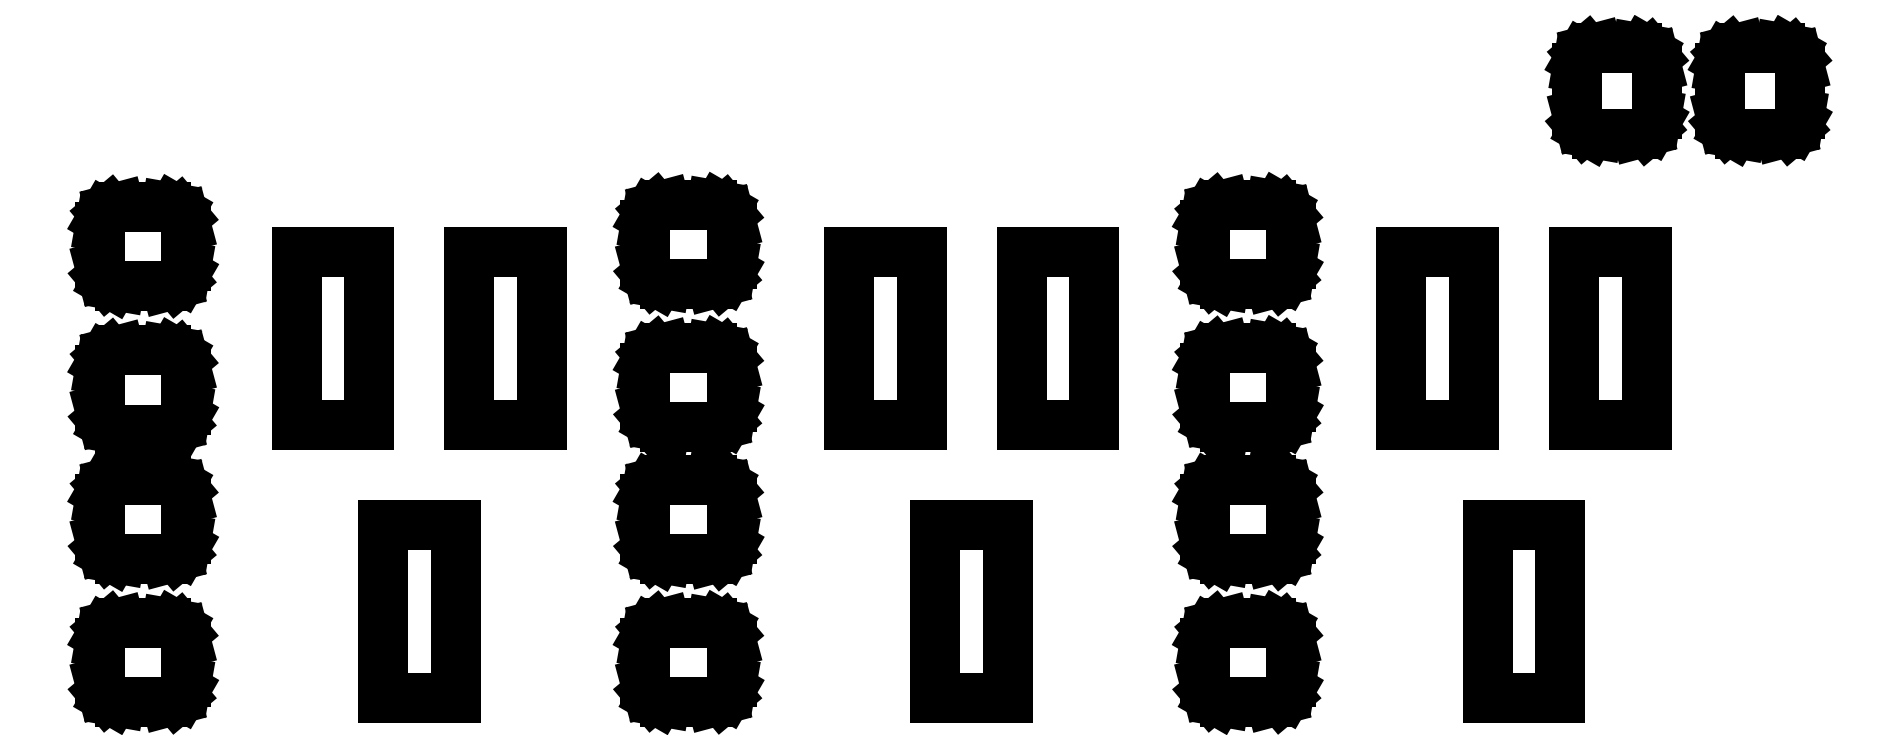
<metadata>
{"format":"dxf","ext":"dxf","renderer":"ezdxf+matplotlib","layout":"modelspace","background":"white","min_lineweight":24,"dpi":150}
</metadata>
<code>
0
SECTION
2
ENTITIES
0
LINE
8
BLACK
10
93.08
20
-79.86
11
93.15
21
-79.9
0
LINE
8
BLACK
10
93.15
20
-79.9
11
93.2
21
-79.96
0
LINE
8
BLACK
10
93.2
20
-79.96
11
93.22
21
-80.07
0
LINE
8
BLACK
10
93.22
20
-80.07
11
93.22
21
-80.51
0
LINE
8
BLACK
10
93.22
20
-80.51
11
93.21
21
-80.58
0
LINE
8
BLACK
10
93.21
20
-80.58
11
93.17
21
-80.65
0
LINE
8
BLACK
10
93.17
20
-80.65
11
93.12
21
-80.7
0
LINE
8
BLACK
10
93.12
20
-80.7
11
93.01
21
-80.72
0
LINE
8
BLACK
10
93.01
20
-80.72
11
92.49
21
-80.72
0
LINE
8
BLACK
10
92.49
20
-80.72
11
92.42
21
-80.71
0
LINE
8
BLACK
10
92.42
20
-80.71
11
92.35
21
-80.67
0
LINE
8
BLACK
10
92.35
20
-80.67
11
92.3
21
-80.62
0
LINE
8
BLACK
10
92.3
20
-80.62
11
92.28
21
-80.51
0
LINE
8
BLACK
10
92.28
20
-80.51
11
92.28
21
-80.07
0
LINE
8
BLACK
10
92.28
20
-80.07
11
92.29
21
-79.99
0
LINE
8
BLACK
10
92.29
20
-79.99
11
92.33
21
-79.93
0
LINE
8
BLACK
10
92.33
20
-79.93
11
92.38
21
-79.88
0
LINE
8
BLACK
10
92.38
20
-79.88
11
92.49
21
-79.85
0
LINE
8
BLACK
10
92.49
20
-79.85
11
93.01
21
-79.85
0
LINE
8
BLACK
10
93.01
20
-79.85
11
93.08
21
-79.86
0
LINE
8
BLACK
10
99.08
20
-79.86
11
99.15
21
-79.9
0
LINE
8
BLACK
10
99.15
20
-79.9
11
99.2
21
-79.96
0
LINE
8
BLACK
10
99.2
20
-79.96
11
99.22
21
-80.07
0
LINE
8
BLACK
10
99.22
20
-80.07
11
99.22
21
-80.51
0
LINE
8
BLACK
10
99.22
20
-80.51
11
99.21
21
-80.58
0
LINE
8
BLACK
10
99.21
20
-80.58
11
99.17
21
-80.65
0
LINE
8
BLACK
10
99.17
20
-80.65
11
99.12
21
-80.7
0
LINE
8
BLACK
10
99.12
20
-80.7
11
99.01
21
-80.72
0
LINE
8
BLACK
10
99.01
20
-80.72
11
98.49
21
-80.72
0
LINE
8
BLACK
10
98.49
20
-80.72
11
98.42
21
-80.71
0
LINE
8
BLACK
10
98.42
20
-80.71
11
98.35
21
-80.67
0
LINE
8
BLACK
10
98.35
20
-80.67
11
98.3
21
-80.62
0
LINE
8
BLACK
10
98.3
20
-80.62
11
98.28
21
-80.51
0
LINE
8
BLACK
10
98.28
20
-80.51
11
98.28
21
-80.07
0
LINE
8
BLACK
10
98.28
20
-80.07
11
98.29
21
-79.99
0
LINE
8
BLACK
10
98.29
20
-79.99
11
98.33
21
-79.93
0
LINE
8
BLACK
10
98.33
20
-79.93
11
98.38
21
-79.88
0
LINE
8
BLACK
10
98.38
20
-79.88
11
98.49
21
-79.85
0
LINE
8
BLACK
10
98.49
20
-79.85
11
99.01
21
-79.85
0
LINE
8
BLACK
10
99.01
20
-79.85
11
99.08
21
-79.86
0
LINE
8
BLACK
10
105.2
20
-79.86
11
105.3
21
-79.9
0
LINE
8
BLACK
10
105.3
20
-79.9
11
105.3
21
-79.96
0
LINE
8
BLACK
10
105.3
20
-79.96
11
105.4
21
-80.07
0
LINE
8
BLACK
10
105.4
20
-80.07
11
105.4
21
-80.51
0
LINE
8
BLACK
10
105.4
20
-80.51
11
105.4
21
-80.58
0
LINE
8
BLACK
10
105.4
20
-80.58
11
105.3
21
-80.65
0
LINE
8
BLACK
10
105.3
20
-80.65
11
105.3
21
-80.7
0
LINE
8
BLACK
10
105.3
20
-80.7
11
105.2
21
-80.72
0
LINE
8
BLACK
10
105.2
20
-80.72
11
104.6
21
-80.72
0
LINE
8
BLACK
10
104.6
20
-80.72
11
104.6
21
-80.71
0
LINE
8
BLACK
10
104.6
20
-80.71
11
104.5
21
-80.67
0
LINE
8
BLACK
10
104.5
20
-80.67
11
104.5
21
-80.62
0
LINE
8
BLACK
10
104.5
20
-80.62
11
104.4
21
-80.51
0
LINE
8
BLACK
10
104.4
20
-80.51
11
104.4
21
-80.07
0
LINE
8
BLACK
10
104.4
20
-80.07
11
104.4
21
-79.99
0
LINE
8
BLACK
10
104.4
20
-79.99
11
104.5
21
-79.93
0
LINE
8
BLACK
10
104.5
20
-79.93
11
104.5
21
-79.88
0
LINE
8
BLACK
10
104.5
20
-79.88
11
104.6
21
-79.85
0
LINE
8
BLACK
10
104.6
20
-79.85
11
105.2
21
-79.85
0
LINE
8
BLACK
10
105.2
20
-79.85
11
105.2
21
-79.86
0
LINE
8
BLACK
10
96.19
20
-80.68
11
95.39
21
-80.68
0
LINE
8
BLACK
10
95.39
20
-80.68
11
95.39
21
-78.78
0
LINE
8
BLACK
10
95.39
20
-78.78
11
96.19
21
-78.78
0
LINE
8
BLACK
10
96.19
20
-78.78
11
96.19
21
-80.68
0
LINE
8
BLACK
10
102.3
20
-80.68
11
101.5
21
-80.68
0
LINE
8
BLACK
10
101.5
20
-80.68
11
101.5
21
-78.78
0
LINE
8
BLACK
10
101.5
20
-78.78
11
102.3
21
-78.78
0
LINE
8
BLACK
10
102.3
20
-78.78
11
102.3
21
-80.68
0
LINE
8
BLACK
10
108.3
20
-80.68
11
107.5
21
-80.68
0
LINE
8
BLACK
10
107.5
20
-80.68
11
107.5
21
-78.78
0
LINE
8
BLACK
10
107.5
20
-78.78
11
108.3
21
-78.78
0
LINE
8
BLACK
10
108.3
20
-78.78
11
108.3
21
-80.68
0
LINE
8
BLACK
10
99.08
20
-78.29
11
99.15
21
-78.33
0
LINE
8
BLACK
10
99.15
20
-78.33
11
99.2
21
-78.38
0
LINE
8
BLACK
10
99.2
20
-78.38
11
99.22
21
-78.49
0
LINE
8
BLACK
10
99.22
20
-78.49
11
99.22
21
-78.93
0
LINE
8
BLACK
10
99.22
20
-78.93
11
99.21
21
-79.01
0
LINE
8
BLACK
10
99.21
20
-79.01
11
99.17
21
-79.07
0
LINE
8
BLACK
10
99.17
20
-79.07
11
99.12
21
-79.12
0
LINE
8
BLACK
10
99.12
20
-79.12
11
99.01
21
-79.15
0
LINE
8
BLACK
10
99.01
20
-79.15
11
98.49
21
-79.15
0
LINE
8
BLACK
10
98.49
20
-79.15
11
98.42
21
-79.14
0
LINE
8
BLACK
10
98.42
20
-79.14
11
98.35
21
-79.1
0
LINE
8
BLACK
10
98.35
20
-79.1
11
98.3
21
-79.04
0
LINE
8
BLACK
10
98.3
20
-79.04
11
98.28
21
-78.93
0
LINE
8
BLACK
10
98.28
20
-78.93
11
98.28
21
-78.49
0
LINE
8
BLACK
10
98.28
20
-78.49
11
98.29
21
-78.42
0
LINE
8
BLACK
10
98.29
20
-78.42
11
98.33
21
-78.35
0
LINE
8
BLACK
10
98.33
20
-78.35
11
98.38
21
-78.3
0
LINE
8
BLACK
10
98.38
20
-78.3
11
98.49
21
-78.28
0
LINE
8
BLACK
10
98.49
20
-78.28
11
99.01
21
-78.28
0
LINE
8
BLACK
10
99.01
20
-78.28
11
99.08
21
-78.29
0
LINE
8
BLACK
10
105.2
20
-78.29
11
105.3
21
-78.33
0
LINE
8
BLACK
10
105.3
20
-78.33
11
105.3
21
-78.38
0
LINE
8
BLACK
10
105.3
20
-78.38
11
105.4
21
-78.49
0
LINE
8
BLACK
10
105.4
20
-78.49
11
105.4
21
-78.93
0
LINE
8
BLACK
10
105.4
20
-78.93
11
105.4
21
-79.01
0
LINE
8
BLACK
10
105.4
20
-79.01
11
105.3
21
-79.07
0
LINE
8
BLACK
10
105.3
20
-79.07
11
105.3
21
-79.12
0
LINE
8
BLACK
10
105.3
20
-79.12
11
105.2
21
-79.15
0
LINE
8
BLACK
10
105.2
20
-79.15
11
104.6
21
-79.15
0
LINE
8
BLACK
10
104.6
20
-79.15
11
104.6
21
-79.14
0
LINE
8
BLACK
10
104.6
20
-79.14
11
104.5
21
-79.1
0
LINE
8
BLACK
10
104.5
20
-79.1
11
104.5
21
-79.04
0
LINE
8
BLACK
10
104.5
20
-79.04
11
104.4
21
-78.93
0
LINE
8
BLACK
10
104.4
20
-78.93
11
104.4
21
-78.49
0
LINE
8
BLACK
10
104.4
20
-78.49
11
104.4
21
-78.42
0
LINE
8
BLACK
10
104.4
20
-78.42
11
104.5
21
-78.35
0
LINE
8
BLACK
10
104.5
20
-78.35
11
104.5
21
-78.3
0
LINE
8
BLACK
10
104.5
20
-78.3
11
104.6
21
-78.28
0
LINE
8
BLACK
10
104.6
20
-78.28
11
105.2
21
-78.28
0
LINE
8
BLACK
10
105.2
20
-78.28
11
105.2
21
-78.29
0
LINE
8
BLACK
10
93.08
20
-78.29
11
93.15
21
-78.33
0
LINE
8
BLACK
10
93.15
20
-78.33
11
93.2
21
-78.38
0
LINE
8
BLACK
10
93.2
20
-78.38
11
93.22
21
-78.49
0
LINE
8
BLACK
10
93.22
20
-78.49
11
93.22
21
-78.93
0
LINE
8
BLACK
10
93.22
20
-78.93
11
93.21
21
-79.01
0
LINE
8
BLACK
10
93.21
20
-79.01
11
93.17
21
-79.07
0
LINE
8
BLACK
10
93.17
20
-79.07
11
93.12
21
-79.12
0
LINE
8
BLACK
10
93.12
20
-79.12
11
93.01
21
-79.15
0
LINE
8
BLACK
10
93.01
20
-79.15
11
92.49
21
-79.15
0
LINE
8
BLACK
10
92.49
20
-79.15
11
92.42
21
-79.14
0
LINE
8
BLACK
10
92.42
20
-79.14
11
92.35
21
-79.1
0
LINE
8
BLACK
10
92.35
20
-79.1
11
92.3
21
-79.04
0
LINE
8
BLACK
10
92.3
20
-79.04
11
92.28
21
-78.93
0
LINE
8
BLACK
10
92.28
20
-78.93
11
92.28
21
-78.49
0
LINE
8
BLACK
10
92.28
20
-78.49
11
92.29
21
-78.42
0
LINE
8
BLACK
10
92.29
20
-78.42
11
92.33
21
-78.35
0
LINE
8
BLACK
10
92.33
20
-78.35
11
92.38
21
-78.3
0
LINE
8
BLACK
10
92.38
20
-78.3
11
92.49
21
-78.28
0
LINE
8
BLACK
10
92.49
20
-78.28
11
93.01
21
-78.28
0
LINE
8
BLACK
10
93.01
20
-78.28
11
93.08
21
-78.29
0
LINE
8
BLACK
10
93.08
20
-76.86
11
93.15
21
-76.9
0
LINE
8
BLACK
10
93.15
20
-76.9
11
93.2
21
-76.96
0
LINE
8
BLACK
10
93.2
20
-76.96
11
93.22
21
-77.07
0
LINE
8
BLACK
10
93.22
20
-77.07
11
93.22
21
-77.51
0
LINE
8
BLACK
10
93.22
20
-77.51
11
93.21
21
-77.58
0
LINE
8
BLACK
10
93.21
20
-77.58
11
93.17
21
-77.65
0
LINE
8
BLACK
10
93.17
20
-77.65
11
93.12
21
-77.7
0
LINE
8
BLACK
10
93.12
20
-77.7
11
93.01
21
-77.72
0
LINE
8
BLACK
10
93.01
20
-77.72
11
92.49
21
-77.72
0
LINE
8
BLACK
10
92.49
20
-77.72
11
92.42
21
-77.71
0
LINE
8
BLACK
10
92.42
20
-77.71
11
92.35
21
-77.67
0
LINE
8
BLACK
10
92.35
20
-77.67
11
92.3
21
-77.62
0
LINE
8
BLACK
10
92.3
20
-77.62
11
92.28
21
-77.51
0
LINE
8
BLACK
10
92.28
20
-77.51
11
92.28
21
-77.07
0
LINE
8
BLACK
10
92.28
20
-77.07
11
92.29
21
-76.99
0
LINE
8
BLACK
10
92.29
20
-76.99
11
92.33
21
-76.93
0
LINE
8
BLACK
10
92.33
20
-76.93
11
92.38
21
-76.88
0
LINE
8
BLACK
10
92.38
20
-76.88
11
92.49
21
-76.85
0
LINE
8
BLACK
10
92.49
20
-76.85
11
93.01
21
-76.85
0
LINE
8
BLACK
10
93.01
20
-76.85
11
93.08
21
-76.86
0
LINE
8
BLACK
10
105.2
20
-76.84
11
105.3
21
-76.88
0
LINE
8
BLACK
10
105.3
20
-76.88
11
105.3
21
-76.94
0
LINE
8
BLACK
10
105.3
20
-76.94
11
105.4
21
-77.04
0
LINE
8
BLACK
10
105.4
20
-77.04
11
105.4
21
-77.48
0
LINE
8
BLACK
10
105.4
20
-77.48
11
105.4
21
-77.56
0
LINE
8
BLACK
10
105.4
20
-77.56
11
105.3
21
-77.62
0
LINE
8
BLACK
10
105.3
20
-77.62
11
105.3
21
-77.67
0
LINE
8
BLACK
10
105.3
20
-77.67
11
105.2
21
-77.7
0
LINE
8
BLACK
10
105.2
20
-77.7
11
104.6
21
-77.7
0
LINE
8
BLACK
10
104.6
20
-77.7
11
104.6
21
-77.69
0
LINE
8
BLACK
10
104.6
20
-77.69
11
104.5
21
-77.65
0
LINE
8
BLACK
10
104.5
20
-77.65
11
104.5
21
-77.59
0
LINE
8
BLACK
10
104.5
20
-77.59
11
104.4
21
-77.48
0
LINE
8
BLACK
10
104.4
20
-77.48
11
104.4
21
-77.04
0
LINE
8
BLACK
10
104.4
20
-77.04
11
104.4
21
-76.97
0
LINE
8
BLACK
10
104.4
20
-76.97
11
104.5
21
-76.9
0
LINE
8
BLACK
10
104.5
20
-76.9
11
104.5
21
-76.86
0
LINE
8
BLACK
10
104.5
20
-76.86
11
104.6
21
-76.83
0
LINE
8
BLACK
10
104.6
20
-76.83
11
105.2
21
-76.83
0
LINE
8
BLACK
10
105.2
20
-76.83
11
105.2
21
-76.84
0
LINE
8
BLACK
10
99.08
20
-76.84
11
99.15
21
-76.88
0
LINE
8
BLACK
10
99.15
20
-76.88
11
99.2
21
-76.94
0
LINE
8
BLACK
10
99.2
20
-76.94
11
99.22
21
-77.04
0
LINE
8
BLACK
10
99.22
20
-77.04
11
99.22
21
-77.48
0
LINE
8
BLACK
10
99.22
20
-77.48
11
99.21
21
-77.56
0
LINE
8
BLACK
10
99.21
20
-77.56
11
99.17
21
-77.62
0
LINE
8
BLACK
10
99.17
20
-77.62
11
99.12
21
-77.67
0
LINE
8
BLACK
10
99.12
20
-77.67
11
99.01
21
-77.7
0
LINE
8
BLACK
10
99.01
20
-77.7
11
98.49
21
-77.7
0
LINE
8
BLACK
10
98.49
20
-77.7
11
98.42
21
-77.69
0
LINE
8
BLACK
10
98.42
20
-77.69
11
98.35
21
-77.65
0
LINE
8
BLACK
10
98.35
20
-77.65
11
98.3
21
-77.59
0
LINE
8
BLACK
10
98.3
20
-77.59
11
98.28
21
-77.48
0
LINE
8
BLACK
10
98.28
20
-77.48
11
98.28
21
-77.04
0
LINE
8
BLACK
10
98.28
20
-77.04
11
98.29
21
-76.97
0
LINE
8
BLACK
10
98.29
20
-76.97
11
98.33
21
-76.9
0
LINE
8
BLACK
10
98.33
20
-76.9
11
98.38
21
-76.86
0
LINE
8
BLACK
10
98.38
20
-76.86
11
98.49
21
-76.83
0
LINE
8
BLACK
10
98.49
20
-76.83
11
99.01
21
-76.83
0
LINE
8
BLACK
10
99.01
20
-76.83
11
99.08
21
-76.84
0
LINE
8
BLACK
10
107.4
20
-77.68
11
106.6
21
-77.68
0
LINE
8
BLACK
10
106.6
20
-77.68
11
106.6
21
-75.78
0
LINE
8
BLACK
10
106.6
20
-75.78
11
107.4
21
-75.78
0
LINE
8
BLACK
10
107.4
20
-75.78
11
107.4
21
-77.68
0
LINE
8
BLACK
10
109.3
20
-77.68
11
108.5
21
-77.68
0
LINE
8
BLACK
10
108.5
20
-77.68
11
108.5
21
-75.78
0
LINE
8
BLACK
10
108.5
20
-75.78
11
109.3
21
-75.78
0
LINE
8
BLACK
10
109.3
20
-75.78
11
109.3
21
-77.68
0
LINE
8
BLACK
10
95.24
20
-77.68
11
94.44
21
-77.68
0
LINE
8
BLACK
10
94.44
20
-77.68
11
94.44
21
-75.78
0
LINE
8
BLACK
10
94.44
20
-75.78
11
95.24
21
-75.78
0
LINE
8
BLACK
10
95.24
20
-75.78
11
95.24
21
-77.68
0
LINE
8
BLACK
10
101.3
20
-77.68
11
100.5
21
-77.68
0
LINE
8
BLACK
10
100.5
20
-77.68
11
100.5
21
-75.78
0
LINE
8
BLACK
10
100.5
20
-75.78
11
101.3
21
-75.78
0
LINE
8
BLACK
10
101.3
20
-75.78
11
101.3
21
-77.68
0
LINE
8
BLACK
10
103.2
20
-77.68
11
102.4
21
-77.68
0
LINE
8
BLACK
10
102.4
20
-77.68
11
102.4
21
-75.78
0
LINE
8
BLACK
10
102.4
20
-75.78
11
103.2
21
-75.78
0
LINE
8
BLACK
10
103.2
20
-75.78
11
103.2
21
-77.68
0
LINE
8
BLACK
10
97.14
20
-77.68
11
96.34
21
-77.68
0
LINE
8
BLACK
10
96.34
20
-77.68
11
96.34
21
-75.78
0
LINE
8
BLACK
10
96.34
20
-75.78
11
97.14
21
-75.78
0
LINE
8
BLACK
10
97.14
20
-75.78
11
97.14
21
-77.68
0
LINE
8
BLACK
10
93.08
20
-75.29
11
93.15
21
-75.33
0
LINE
8
BLACK
10
93.15
20
-75.33
11
93.2
21
-75.38
0
LINE
8
BLACK
10
93.2
20
-75.38
11
93.22
21
-75.49
0
LINE
8
BLACK
10
93.22
20
-75.49
11
93.22
21
-75.93
0
LINE
8
BLACK
10
93.22
20
-75.93
11
93.21
21
-76.01
0
LINE
8
BLACK
10
93.21
20
-76.01
11
93.17
21
-76.07
0
LINE
8
BLACK
10
93.17
20
-76.07
11
93.12
21
-76.12
0
LINE
8
BLACK
10
93.12
20
-76.12
11
93.01
21
-76.15
0
LINE
8
BLACK
10
93.01
20
-76.15
11
92.49
21
-76.15
0
LINE
8
BLACK
10
92.49
20
-76.15
11
92.42
21
-76.14
0
LINE
8
BLACK
10
92.42
20
-76.14
11
92.35
21
-76.1
0
LINE
8
BLACK
10
92.35
20
-76.1
11
92.3
21
-76.04
0
LINE
8
BLACK
10
92.3
20
-76.04
11
92.28
21
-75.93
0
LINE
8
BLACK
10
92.28
20
-75.93
11
92.28
21
-75.49
0
LINE
8
BLACK
10
92.28
20
-75.49
11
92.29
21
-75.42
0
LINE
8
BLACK
10
92.29
20
-75.42
11
92.33
21
-75.35
0
LINE
8
BLACK
10
92.33
20
-75.35
11
92.38
21
-75.3
0
LINE
8
BLACK
10
92.38
20
-75.3
11
92.49
21
-75.28
0
LINE
8
BLACK
10
92.49
20
-75.28
11
93.01
21
-75.28
0
LINE
8
BLACK
10
93.01
20
-75.28
11
93.08
21
-75.29
0
LINE
8
BLACK
10
105.2
20
-75.26
11
105.3
21
-75.3
0
LINE
8
BLACK
10
105.3
20
-75.3
11
105.3
21
-75.36
0
LINE
8
BLACK
10
105.3
20
-75.36
11
105.4
21
-75.47
0
LINE
8
BLACK
10
105.4
20
-75.47
11
105.4
21
-75.91
0
LINE
8
BLACK
10
105.4
20
-75.91
11
105.4
21
-75.98
0
LINE
8
BLACK
10
105.4
20
-75.98
11
105.3
21
-76.05
0
LINE
8
BLACK
10
105.3
20
-76.05
11
105.3
21
-76.1
0
LINE
8
BLACK
10
105.3
20
-76.1
11
105.2
21
-76.13
0
LINE
8
BLACK
10
105.2
20
-76.13
11
104.6
21
-76.13
0
LINE
8
BLACK
10
104.6
20
-76.13
11
104.6
21
-76.11
0
LINE
8
BLACK
10
104.6
20
-76.11
11
104.5
21
-76.07
0
LINE
8
BLACK
10
104.5
20
-76.07
11
104.5
21
-76.02
0
LINE
8
BLACK
10
104.5
20
-76.02
11
104.4
21
-75.91
0
LINE
8
BLACK
10
104.4
20
-75.91
11
104.4
21
-75.47
0
LINE
8
BLACK
10
104.4
20
-75.47
11
104.4
21
-75.39
0
LINE
8
BLACK
10
104.4
20
-75.39
11
104.5
21
-75.33
0
LINE
8
BLACK
10
104.5
20
-75.33
11
104.5
21
-75.28
0
LINE
8
BLACK
10
104.5
20
-75.28
11
104.6
21
-75.25
0
LINE
8
BLACK
10
104.6
20
-75.25
11
105.2
21
-75.25
0
LINE
8
BLACK
10
105.2
20
-75.25
11
105.2
21
-75.26
0
LINE
8
BLACK
10
99.08
20
-75.26
11
99.15
21
-75.3
0
LINE
8
BLACK
10
99.15
20
-75.3
11
99.2
21
-75.36
0
LINE
8
BLACK
10
99.2
20
-75.36
11
99.22
21
-75.47
0
LINE
8
BLACK
10
99.22
20
-75.47
11
99.22
21
-75.91
0
LINE
8
BLACK
10
99.22
20
-75.91
11
99.21
21
-75.98
0
LINE
8
BLACK
10
99.21
20
-75.98
11
99.17
21
-76.05
0
LINE
8
BLACK
10
99.17
20
-76.05
11
99.12
21
-76.1
0
LINE
8
BLACK
10
99.12
20
-76.1
11
99.01
21
-76.13
0
LINE
8
BLACK
10
99.01
20
-76.13
11
98.49
21
-76.13
0
LINE
8
BLACK
10
98.49
20
-76.13
11
98.42
21
-76.11
0
LINE
8
BLACK
10
98.42
20
-76.11
11
98.35
21
-76.07
0
LINE
8
BLACK
10
98.35
20
-76.07
11
98.3
21
-76.02
0
LINE
8
BLACK
10
98.3
20
-76.02
11
98.28
21
-75.91
0
LINE
8
BLACK
10
98.28
20
-75.91
11
98.28
21
-75.47
0
LINE
8
BLACK
10
98.28
20
-75.47
11
98.29
21
-75.39
0
LINE
8
BLACK
10
98.29
20
-75.39
11
98.33
21
-75.33
0
LINE
8
BLACK
10
98.33
20
-75.33
11
98.38
21
-75.28
0
LINE
8
BLACK
10
98.38
20
-75.28
11
98.49
21
-75.25
0
LINE
8
BLACK
10
98.49
20
-75.25
11
99.01
21
-75.25
0
LINE
8
BLACK
10
99.01
20
-75.25
11
99.08
21
-75.26
0
LINE
8
BLACK
10
109.3
20
-73.54
11
109.3
21
-73.58
0
LINE
8
BLACK
10
109.3
20
-73.58
11
109.4
21
-73.63
0
LINE
8
BLACK
10
109.4
20
-73.63
11
109.4
21
-73.74
0
LINE
8
BLACK
10
109.4
20
-73.74
11
109.4
21
-74.26
0
LINE
8
BLACK
10
109.4
20
-74.26
11
109.4
21
-74.33
0
LINE
8
BLACK
10
109.4
20
-74.33
11
109.3
21
-74.4
0
LINE
8
BLACK
10
109.3
20
-74.4
11
109.3
21
-74.45
0
LINE
8
BLACK
10
109.3
20
-74.45
11
109.2
21
-74.47
0
LINE
8
BLACK
10
109.2
20
-74.47
11
108.7
21
-74.47
0
LINE
8
BLACK
10
108.7
20
-74.47
11
108.7
21
-74.46
0
LINE
8
BLACK
10
108.7
20
-74.46
11
108.6
21
-74.42
0
LINE
8
BLACK
10
108.6
20
-74.42
11
108.6
21
-74.37
0
LINE
8
BLACK
10
108.6
20
-74.37
11
108.5
21
-74.26
0
LINE
8
BLACK
10
108.5
20
-74.26
11
108.5
21
-73.74
0
LINE
8
BLACK
10
108.5
20
-73.74
11
108.5
21
-73.67
0
LINE
8
BLACK
10
108.5
20
-73.67
11
108.6
21
-73.6
0
LINE
8
BLACK
10
108.6
20
-73.6
11
108.6
21
-73.55
0
LINE
8
BLACK
10
108.6
20
-73.55
11
108.7
21
-73.53
0
LINE
8
BLACK
10
108.7
20
-73.53
11
109.2
21
-73.53
0
LINE
8
BLACK
10
109.2
20
-73.53
11
109.3
21
-73.54
0
LINE
8
BLACK
10
110.8
20
-73.54
11
110.9
21
-73.58
0
LINE
8
BLACK
10
110.9
20
-73.58
11
110.9
21
-73.63
0
LINE
8
BLACK
10
110.9
20
-73.63
11
111
21
-73.74
0
LINE
8
BLACK
10
111
20
-73.74
11
111
21
-74.26
0
LINE
8
BLACK
10
111
20
-74.26
11
111
21
-74.33
0
LINE
8
BLACK
10
111
20
-74.33
11
110.9
21
-74.4
0
LINE
8
BLACK
10
110.9
20
-74.4
11
110.9
21
-74.45
0
LINE
8
BLACK
10
110.9
20
-74.45
11
110.8
21
-74.47
0
LINE
8
BLACK
10
110.8
20
-74.47
11
110.3
21
-74.47
0
LINE
8
BLACK
10
110.3
20
-74.47
11
110.2
21
-74.46
0
LINE
8
BLACK
10
110.2
20
-74.46
11
110.2
21
-74.42
0
LINE
8
BLACK
10
110.2
20
-74.42
11
110.1
21
-74.37
0
LINE
8
BLACK
10
110.1
20
-74.37
11
110.1
21
-74.26
0
LINE
8
BLACK
10
110.1
20
-74.26
11
110.1
21
-73.74
0
LINE
8
BLACK
10
110.1
20
-73.74
11
110.1
21
-73.67
0
LINE
8
BLACK
10
110.1
20
-73.67
11
110.2
21
-73.6
0
LINE
8
BLACK
10
110.2
20
-73.6
11
110.2
21
-73.55
0
LINE
8
BLACK
10
110.2
20
-73.55
11
110.3
21
-73.53
0
LINE
8
BLACK
10
110.3
20
-73.53
11
110.8
21
-73.53
0
LINE
8
BLACK
10
110.8
20
-73.53
11
110.8
21
-73.54
0
ENDSEC
0
EOF

</code>
